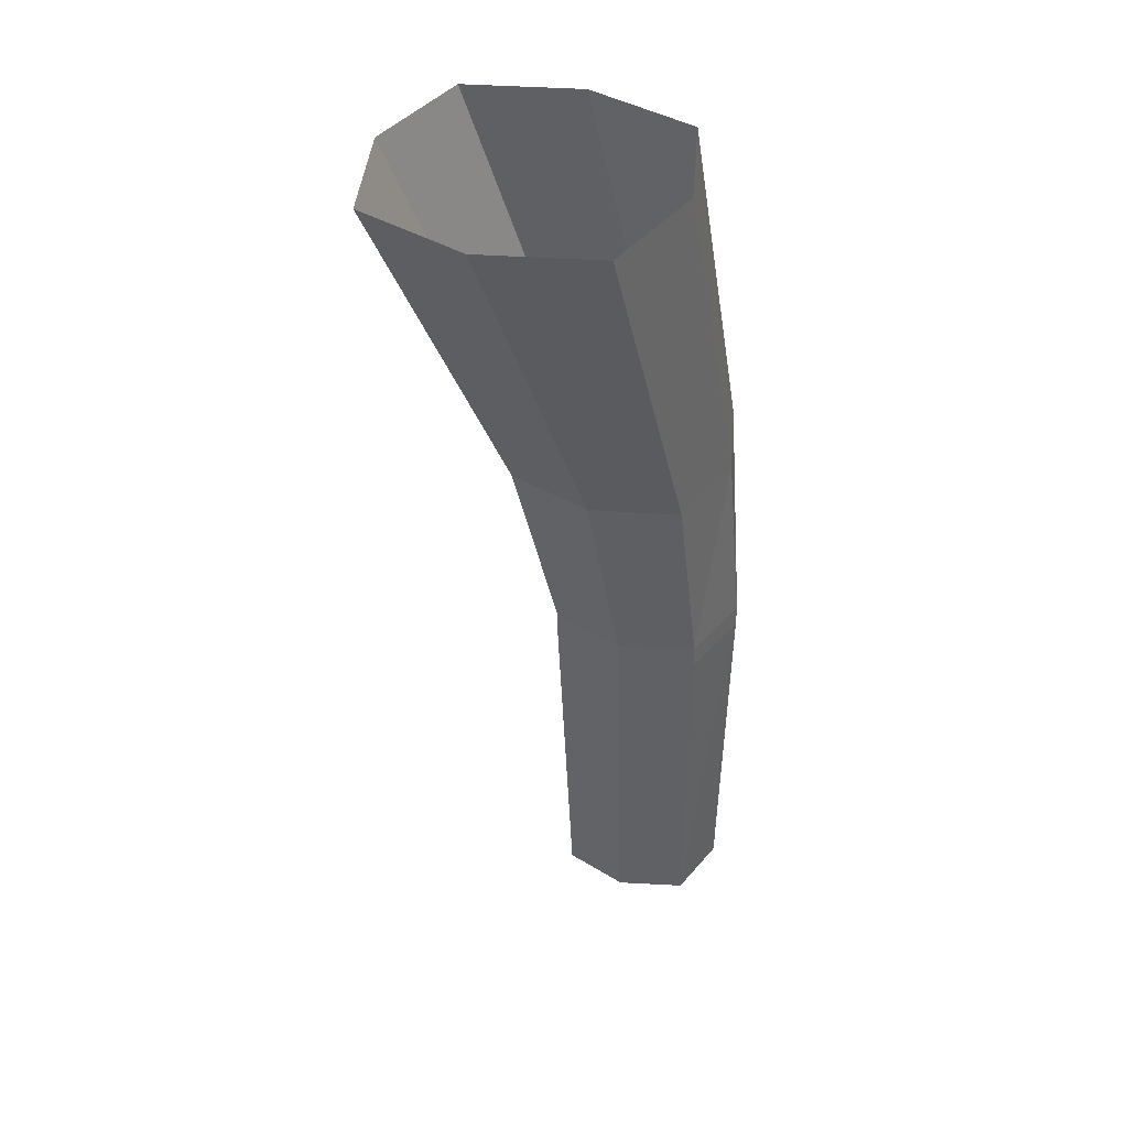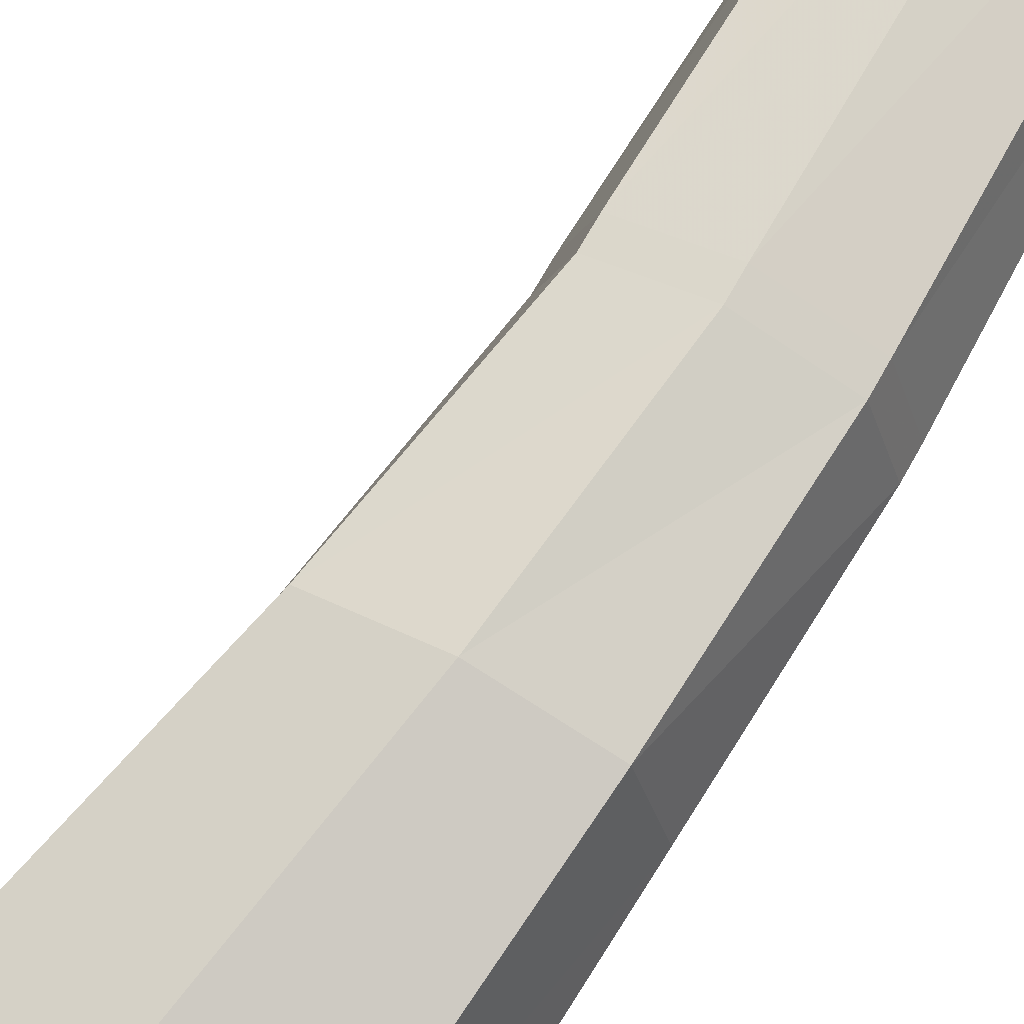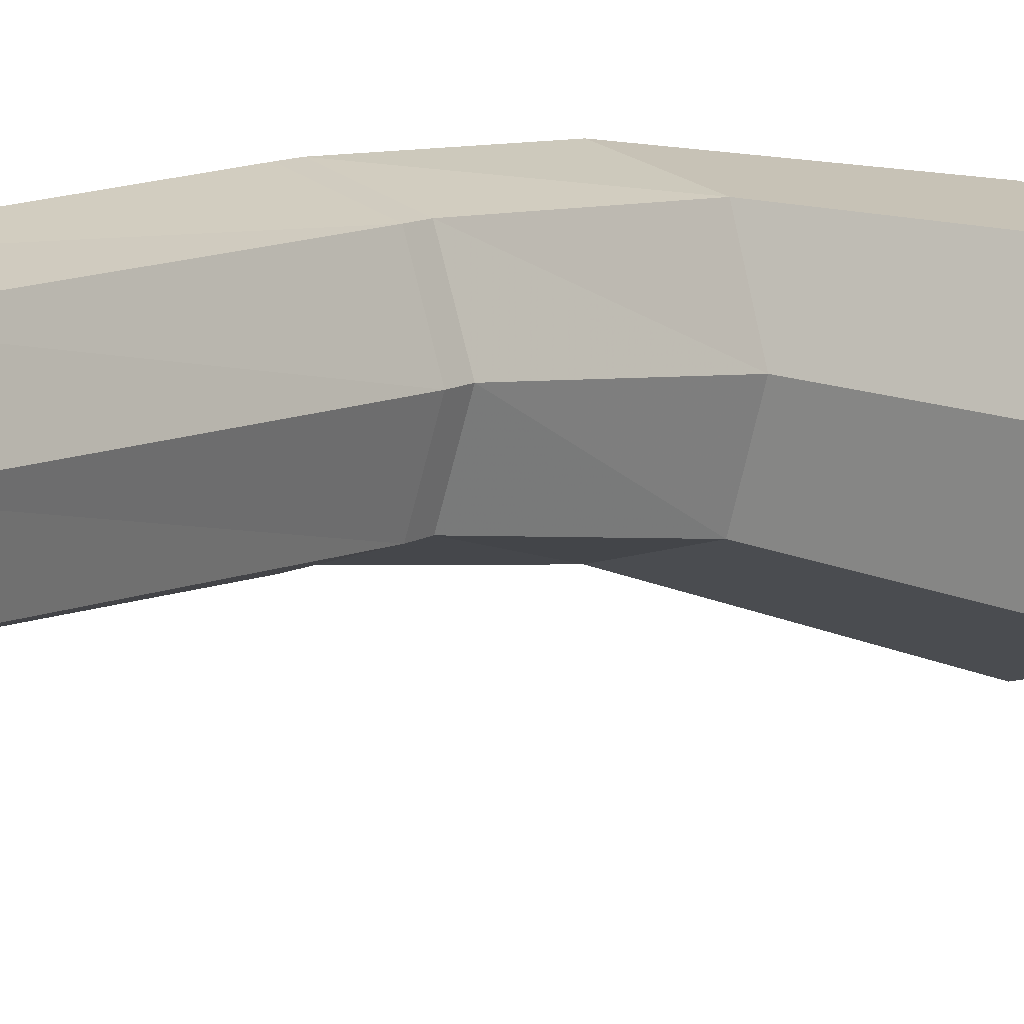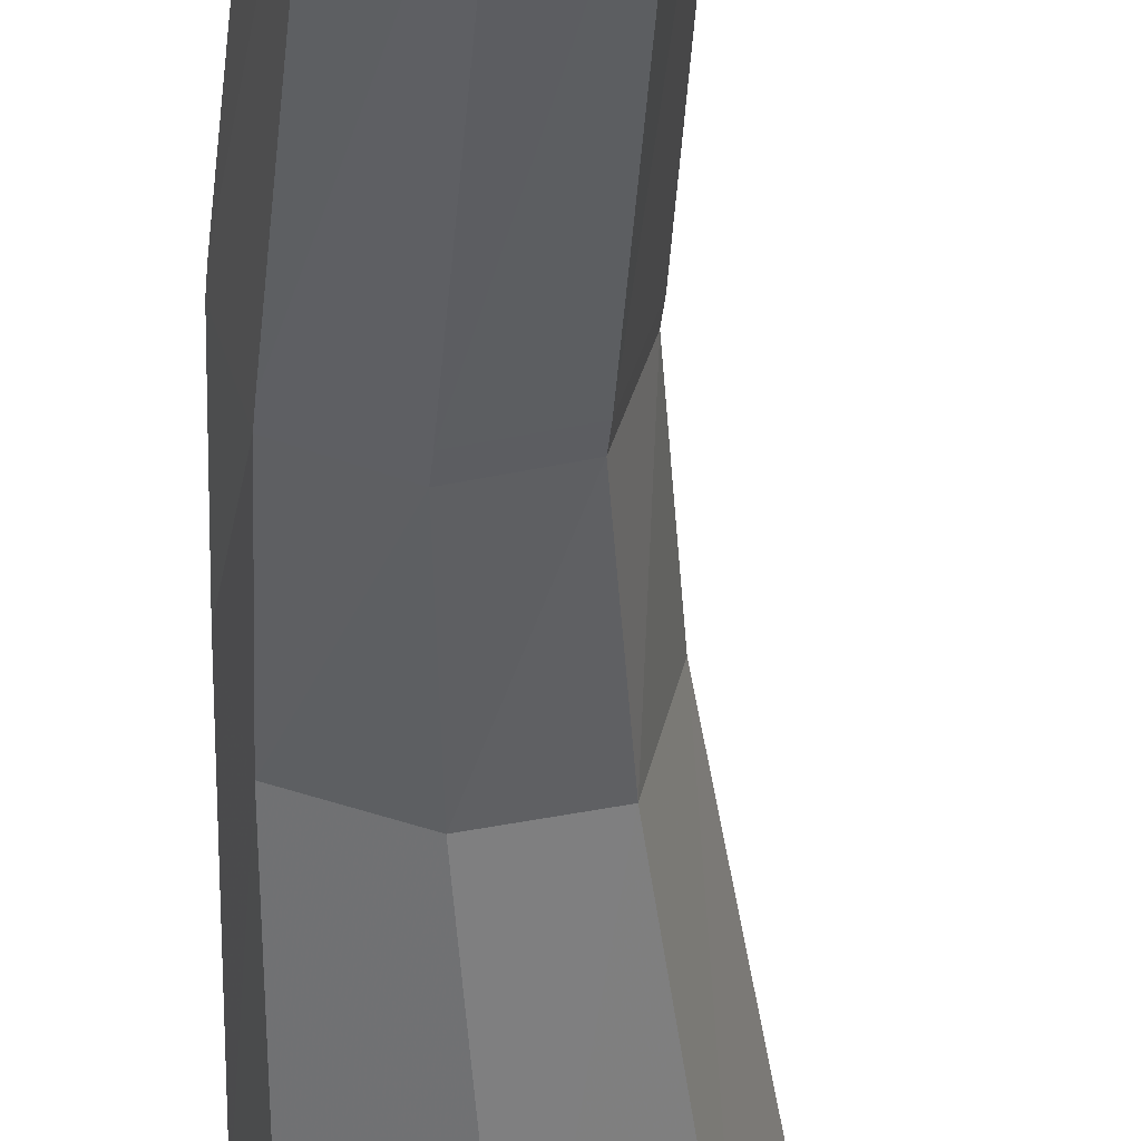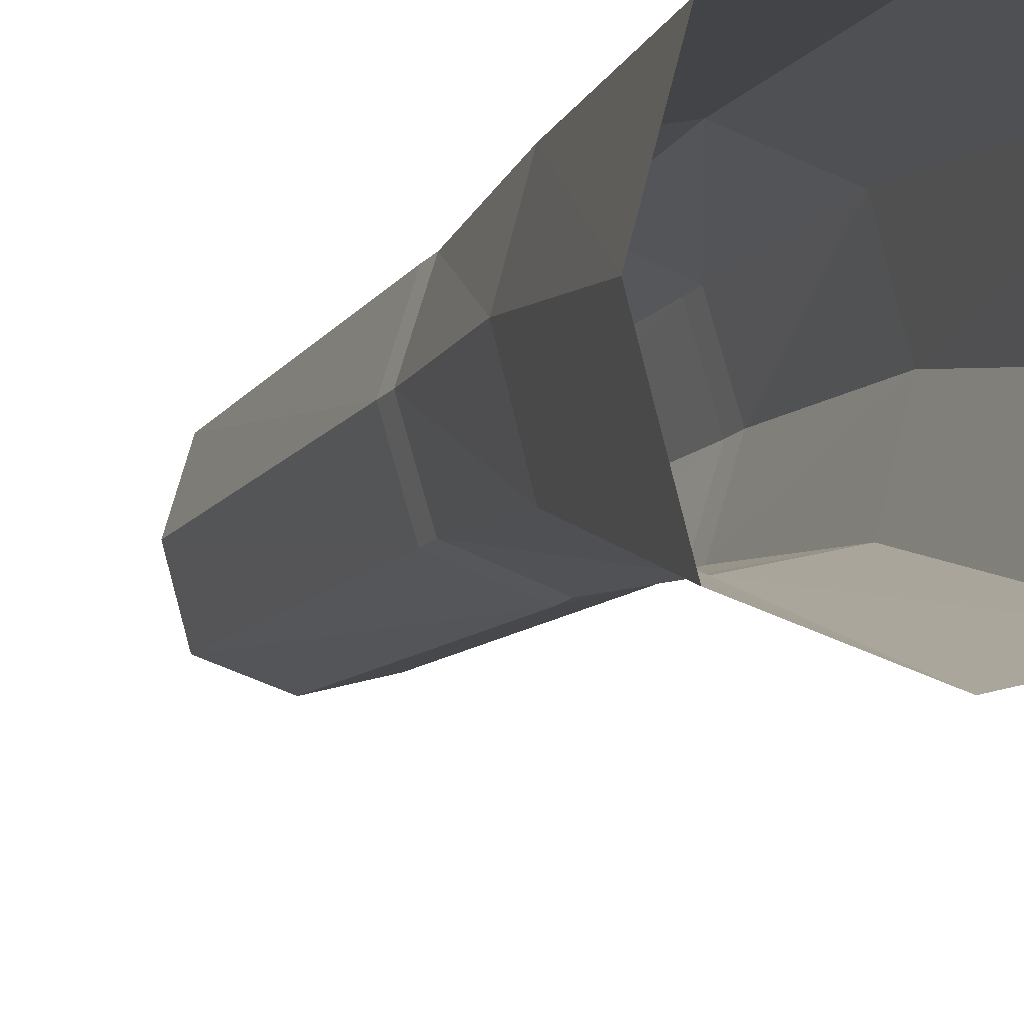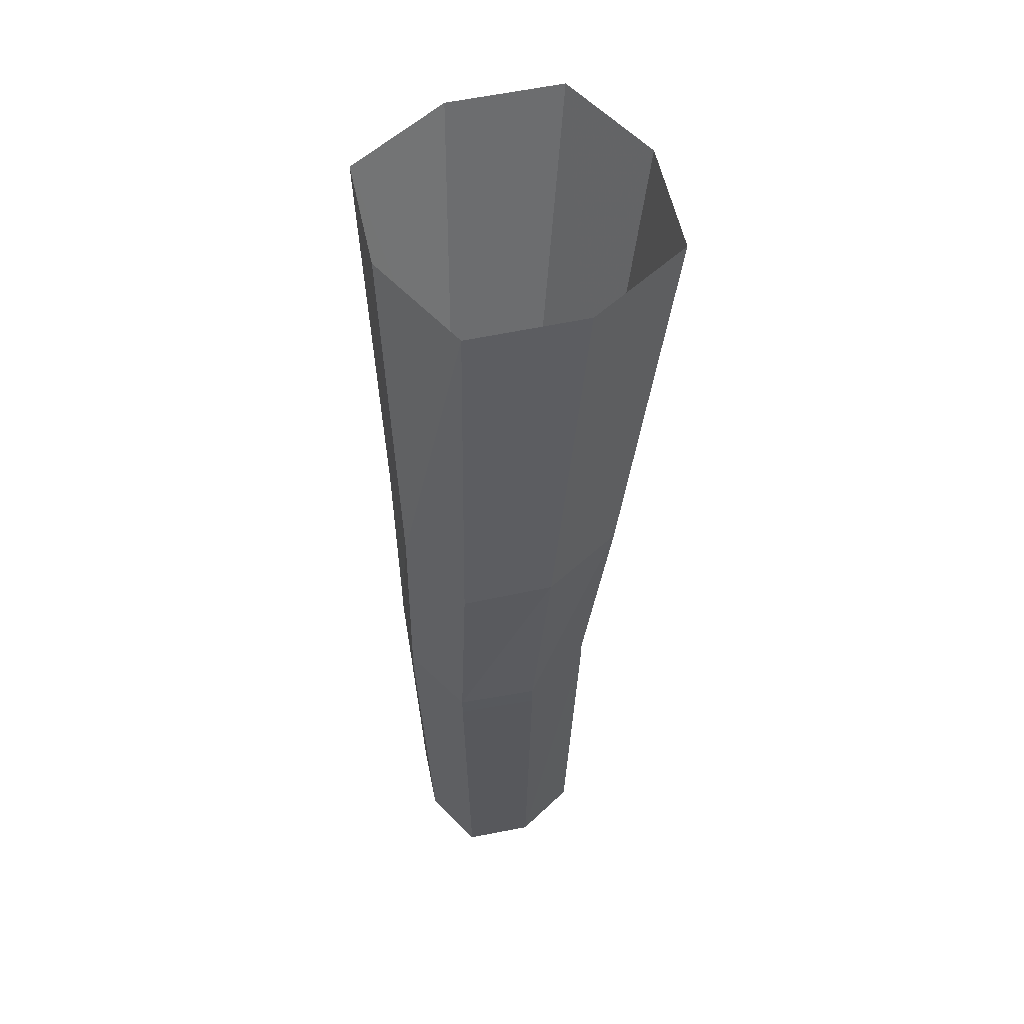
<metadata>
{"format":"obj","ext":"obj","renderer":"f3d","projection":"perspective","resolution":1024,"background":"white","views":[{"elev":41.5,"azim":-159.9,"up":"+Y"},{"elev":69.2,"azim":-150.9,"up":"+Z"},{"elev":11.3,"azim":35.1,"up":"+Z"},{"elev":-39.4,"azim":-5.7,"up":"+Z"},{"elev":-13.4,"azim":156.1,"up":"+Z"},{"elev":58.1,"azim":-27.8,"up":"+Y"}]}
</metadata>
<code>
v -0.125 -1.086 -0.1406
v -0.1719 -1.086 0.007812
v -0.1484 -0.6875 -0.03125
v -0.1016 -0.6875 -0.2031
v 0.02344 -1.086 -0.1875
v 0.02344 -1.133 -0.1875
v -0.125 -1.133 -0.1406
v -0.1719 -1.133 0.007812
v -0.125 -1.086 0.1562
v -0.1016 -0.6875 0.1406
v -0.03125 0 0.02344
v -0.09375 0 -0.2031
v -0.03125 0 -0.4297
v 0.07031 -0.6875 -0.25
v 0.1719 -1.086 -0.1406
v 0.1719 -1.133 -0.1406
v 0.1484 -1.875 -0.1094
v 0.01562 -1.875 -0.1484
v -0.1172 -1.875 -0.1094
v -0.1562 -1.875 0.02344
v -0.125 -1.133 0.1562
v 0.02344 -1.086 0.2031
v 0.07031 -0.6875 0.1875
v 0.1953 0 0.08594
v 0.2422 -0.6875 -0.2031
v 0.2188 -1.086 0.007812
v 0.2188 -1.133 0.007812
v 0.1875 -1.875 0.02344
v 0.1484 -1.875 0.1562
v 0.01562 -1.875 0.1953
v -0.1172 -1.875 0.1562
v 0.02344 -1.133 0.2031
v 0.1719 -1.086 0.1562
v 0.2422 -0.6875 0.1406
v 0.4219 0 0.02344
v 0.2891 -0.6875 -0.03125
v 0.1719 -1.133 0.1562
v 0.4844 0 -0.2031
v 0.1953 0 -0.4922
v 0.4219 0 -0.4297
f 1 2 3
f 1 3 4
f 1 4 5
f 2 9 10
f 2 10 3
f 3 10 11
f 3 11 12
f 3 12 4
f 4 12 13
f 4 13 14
f 4 14 5
f 5 14 15
f 6 16 17
f 6 17 18
f 6 18 7
f 7 18 19
f 7 19 8
f 8 19 20
f 8 20 21
f 9 22 23
f 9 23 10
f 10 23 24
f 10 24 11
f 15 14 25
f 15 25 26
f 16 27 28
f 16 28 17
f 17 28 29
f 17 29 18
f 18 29 19
f 19 29 30
f 19 30 20
f 20 30 31
f 20 31 21
f 21 31 32
f 22 33 34
f 22 34 23
f 23 34 35
f 23 35 24
f 26 25 36
f 26 36 33
f 27 37 29
f 27 29 28
f 33 36 34
f 34 36 38
f 34 38 35
f 37 32 30
f 37 30 29
f 31 30 32
f 14 13 39
f 14 39 25
f 25 39 40
f 25 40 36
f 36 40 38
f 1 5 6
f 1 6 7
f 1 7 2
f 2 7 8
f 2 8 9
f 5 15 16
f 5 16 6
f 8 21 9
f 9 21 22
f 15 26 27
f 15 27 16
f 21 32 22
f 22 32 33
f 26 33 37
f 26 37 27
f 32 37 33

</code>
